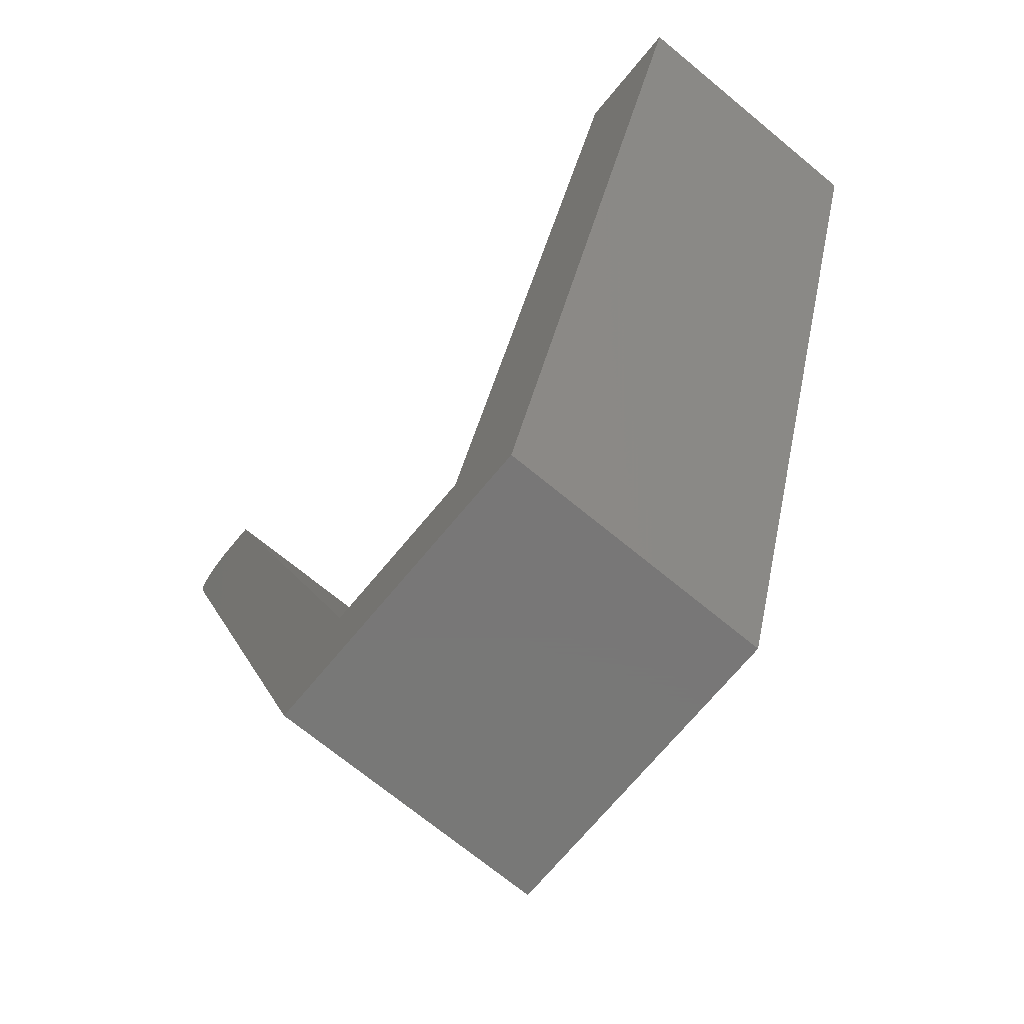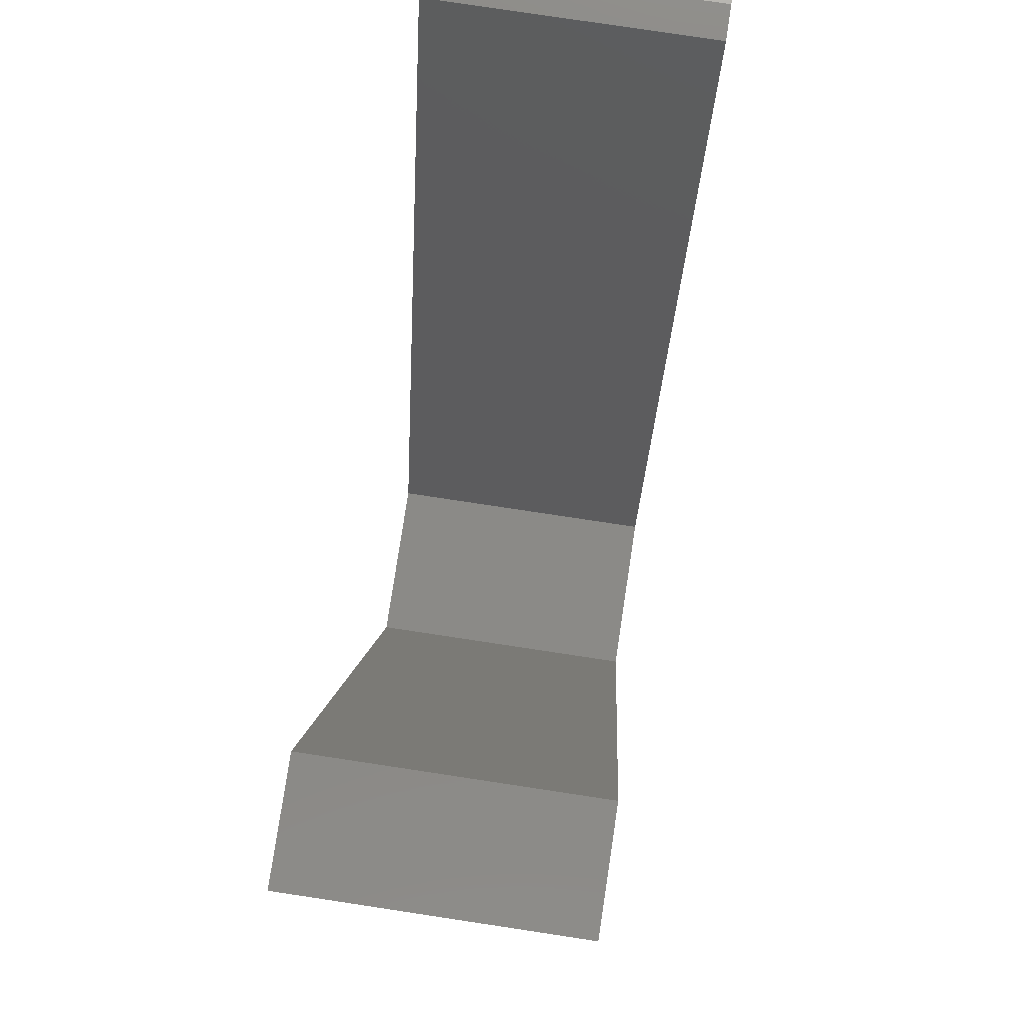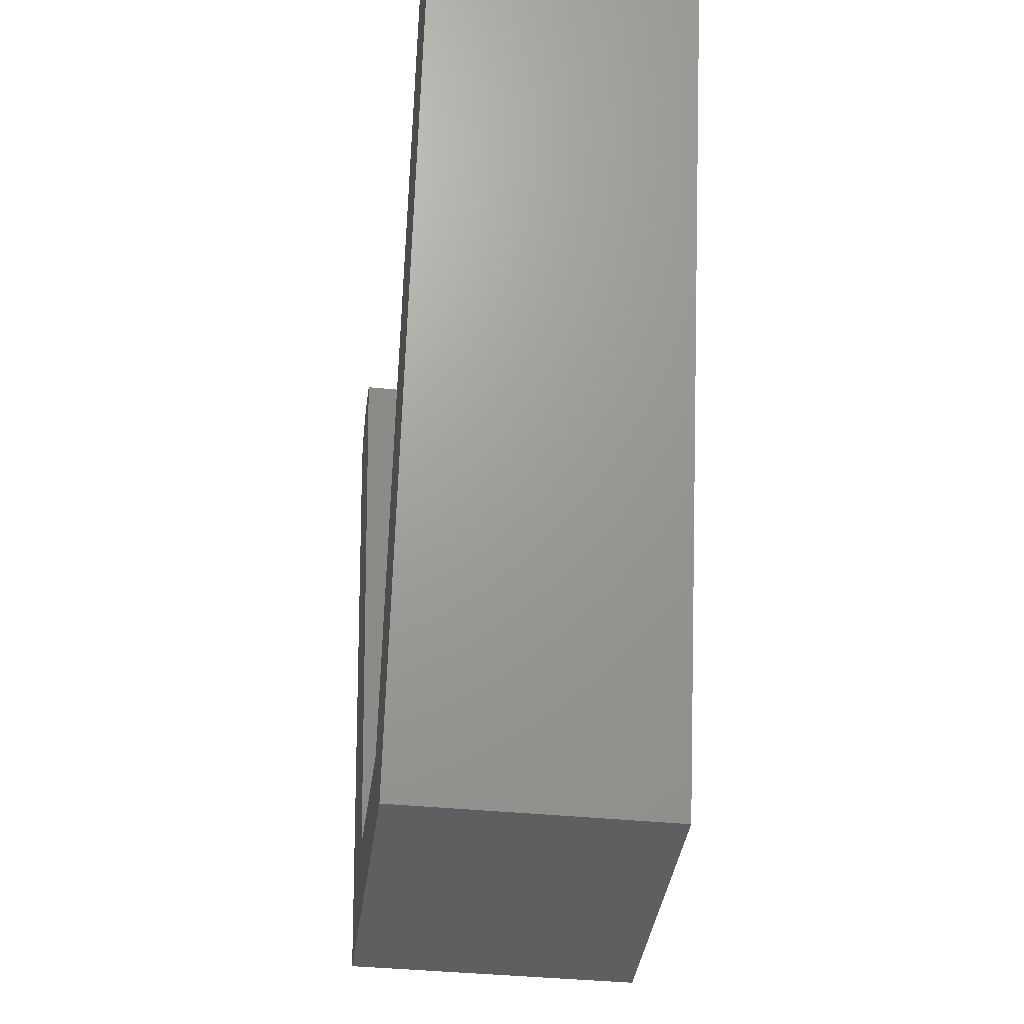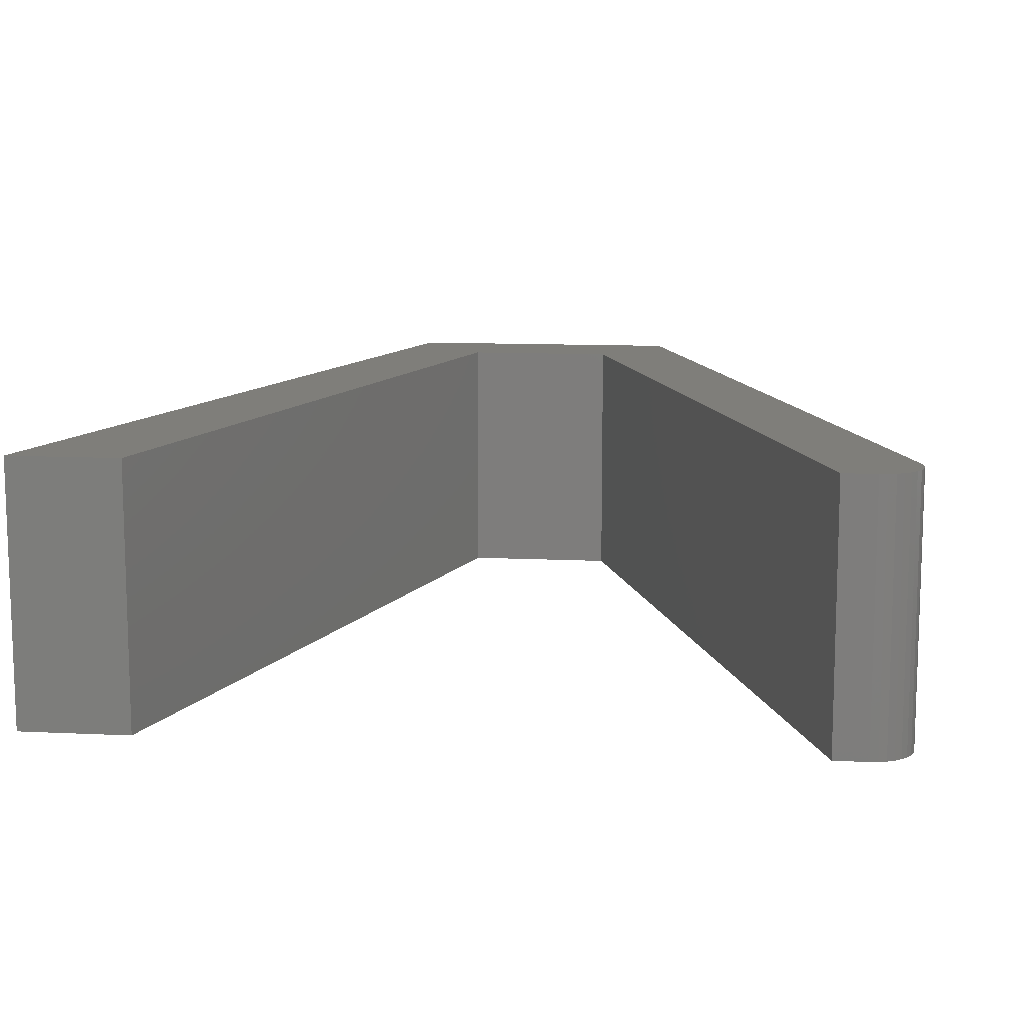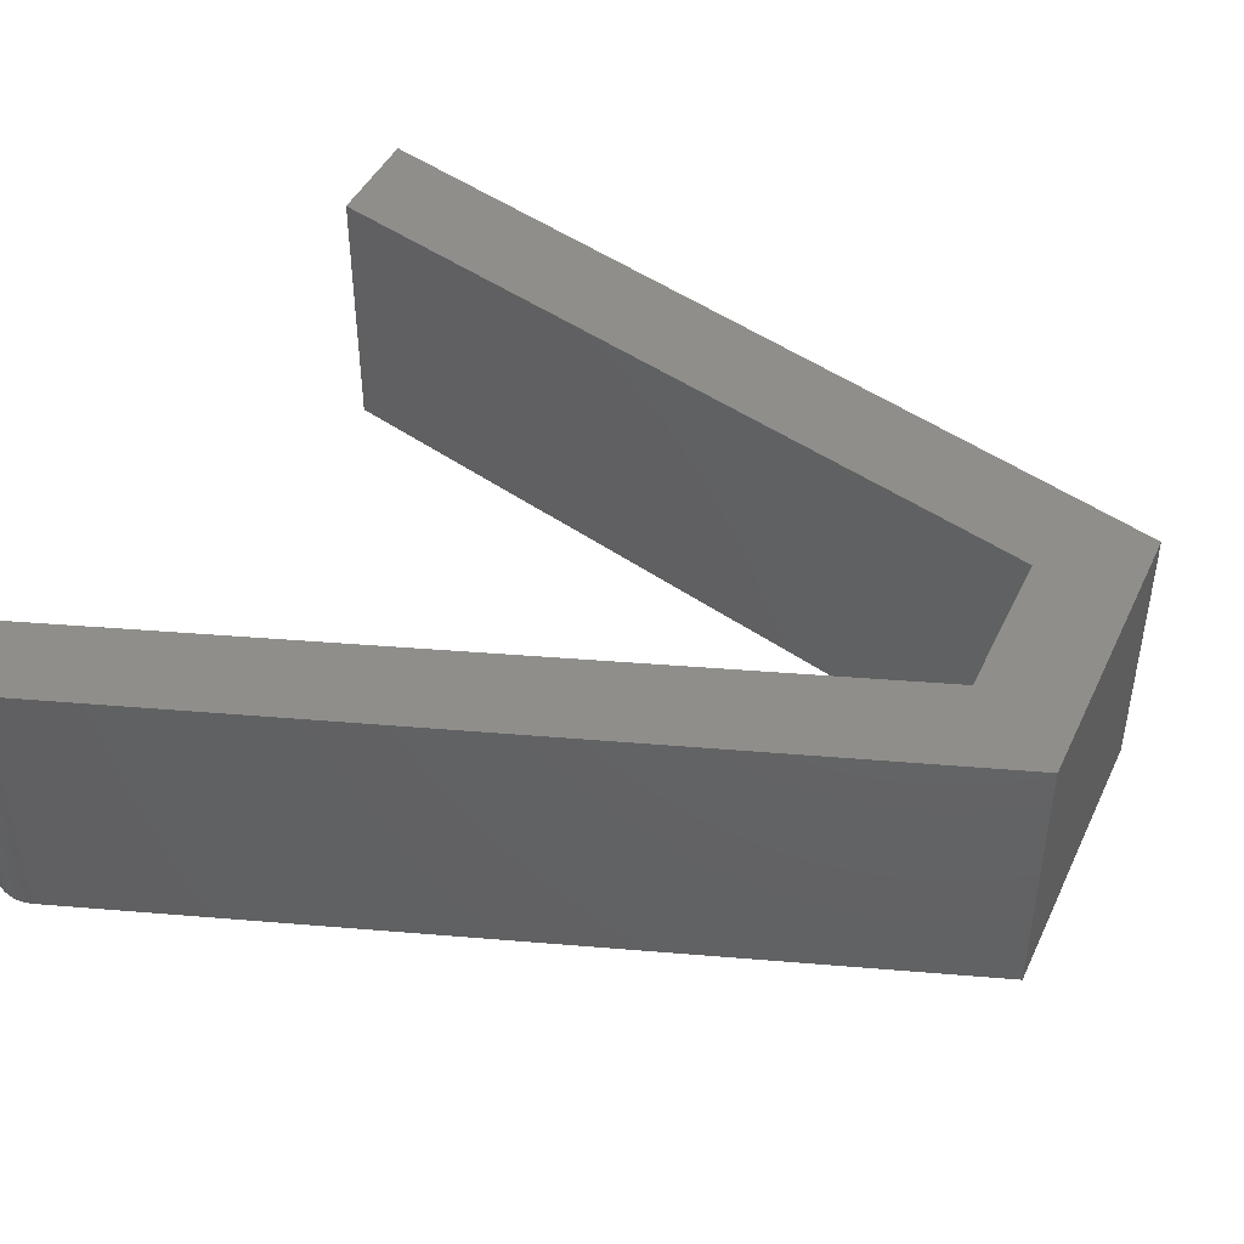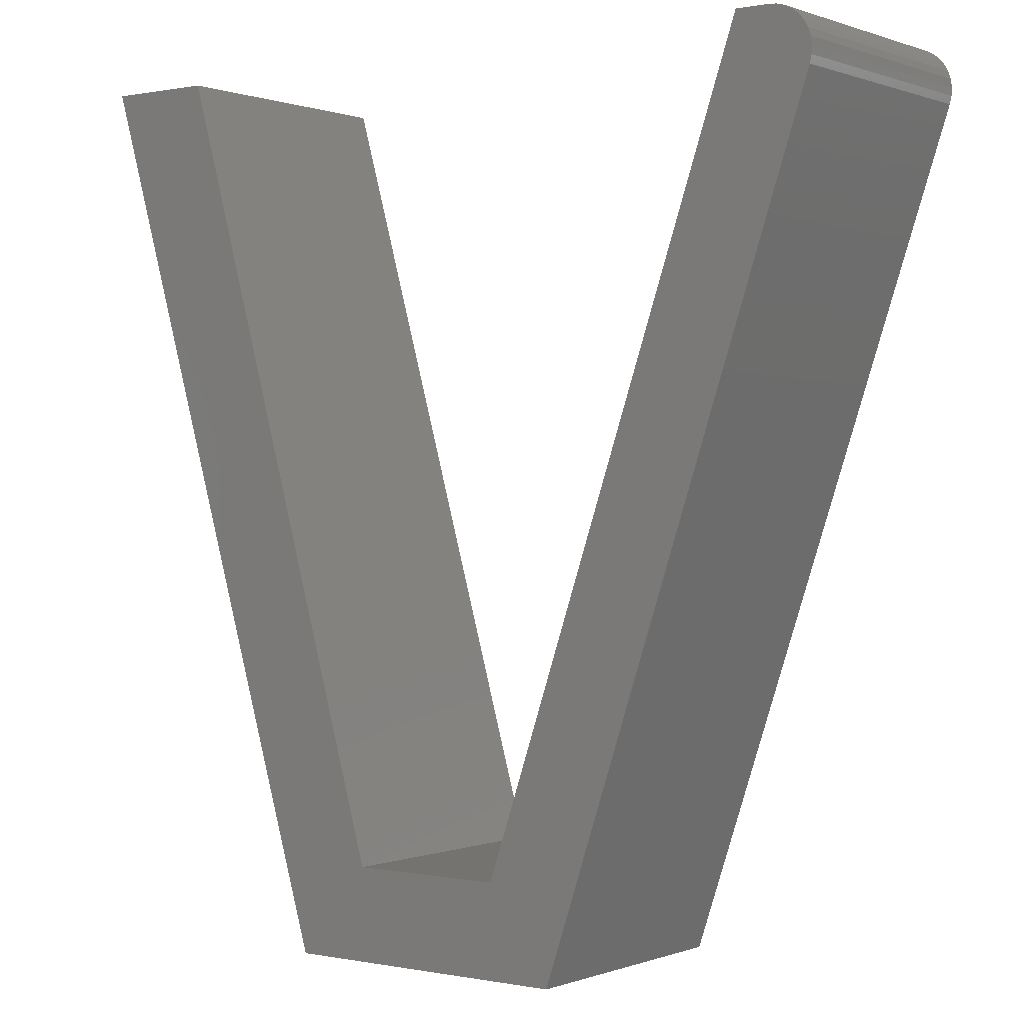
<metadata>
{"format":"stl","ext":"stl","renderer":"f3d","projection":"perspective","resolution":1024,"background":"white","views":[{"elev":-70.3,"azim":50.4,"up":"+Y"},{"elev":78.6,"azim":98.6,"up":"+Y"},{"elev":-37.6,"azim":82.6,"up":"+Y"},{"elev":11.5,"azim":-173.3,"up":"+Z"},{"elev":44.3,"azim":-65.8,"up":"+Z"},{"elev":0.3,"azim":-143.2,"up":"+Y"}]}
</metadata>
<code>
# stl→obj: 36 verts, 68 faces
v -0.5962 0.7422 0.4375
v -0.6521 0.7422 0.4375
v -0.6654 0.7409 0.4375
v -0.6781 0.7372 0.4375
v -0.69 0.7311 0.4375
v -0.7005 0.7229 0.4375
v -0.7092 0.7129 0.4375
v -0.7159 0.7014 0.4375
v -0.7204 0.6888 0.4375
v -0.7223 0.6757 0.4375
v -0.7218 0.6624 0.4375
v -0.7188 0.6494 0.4375
v -0.1502 -0.565 0.4375
v 0.6648 0.7422 0.4375
v 0.4803 0.7422 0.4375
v 0.2342 -0.7188 0.4375
v 0.1112 -0.565 0.4375
v -0.2579 -0.7188 0.4375
v -0.5962 0.7422 0
v -0.1502 -0.565 0
v -0.7188 0.6494 0
v -0.7218 0.6624 0
v -0.7223 0.6757 0
v -0.7204 0.6888 0
v -0.7159 0.7014 0
v -0.7092 0.7129 0
v -0.7005 0.7229 0
v -0.69 0.7311 0
v -0.6781 0.7372 0
v -0.6654 0.7409 0
v -0.6521 0.7422 0
v -0.2579 -0.7188 0
v 0.1112 -0.565 0
v 0.2342 -0.7188 0
v 0.4803 0.7422 0
v 0.6648 0.7422 0
f 1 2 3
f 1 3 4
f 1 4 5
f 1 5 6
f 1 6 7
f 1 7 8
f 1 8 9
f 1 9 10
f 1 10 11
f 1 11 12
f 1 12 13
f 14 15 16
f 16 15 17
f 16 17 18
f 18 17 13
f 18 13 12
f 19 20 21
f 19 21 22
f 19 22 23
f 19 23 24
f 19 24 25
f 19 25 26
f 19 26 27
f 19 27 28
f 19 28 29
f 19 29 30
f 19 30 31
f 21 20 32
f 32 20 33
f 32 33 34
f 34 33 35
f 34 35 36
f 1 19 2
f 2 19 31
f 12 21 18
f 18 21 32
f 21 12 22
f 22 12 11
f 22 11 23
f 23 11 10
f 23 10 24
f 24 10 9
f 24 9 25
f 25 9 8
f 25 8 26
f 26 8 7
f 26 7 27
f 27 7 6
f 27 6 28
f 28 6 5
f 28 5 29
f 29 5 4
f 29 4 30
f 30 4 3
f 30 3 31
f 31 3 2
f 13 20 1
f 1 20 19
f 33 20 17
f 17 20 13
f 15 35 17
f 17 35 33
f 14 36 15
f 15 36 35
f 16 34 14
f 14 34 36
f 18 32 16
f 16 32 34

</code>
